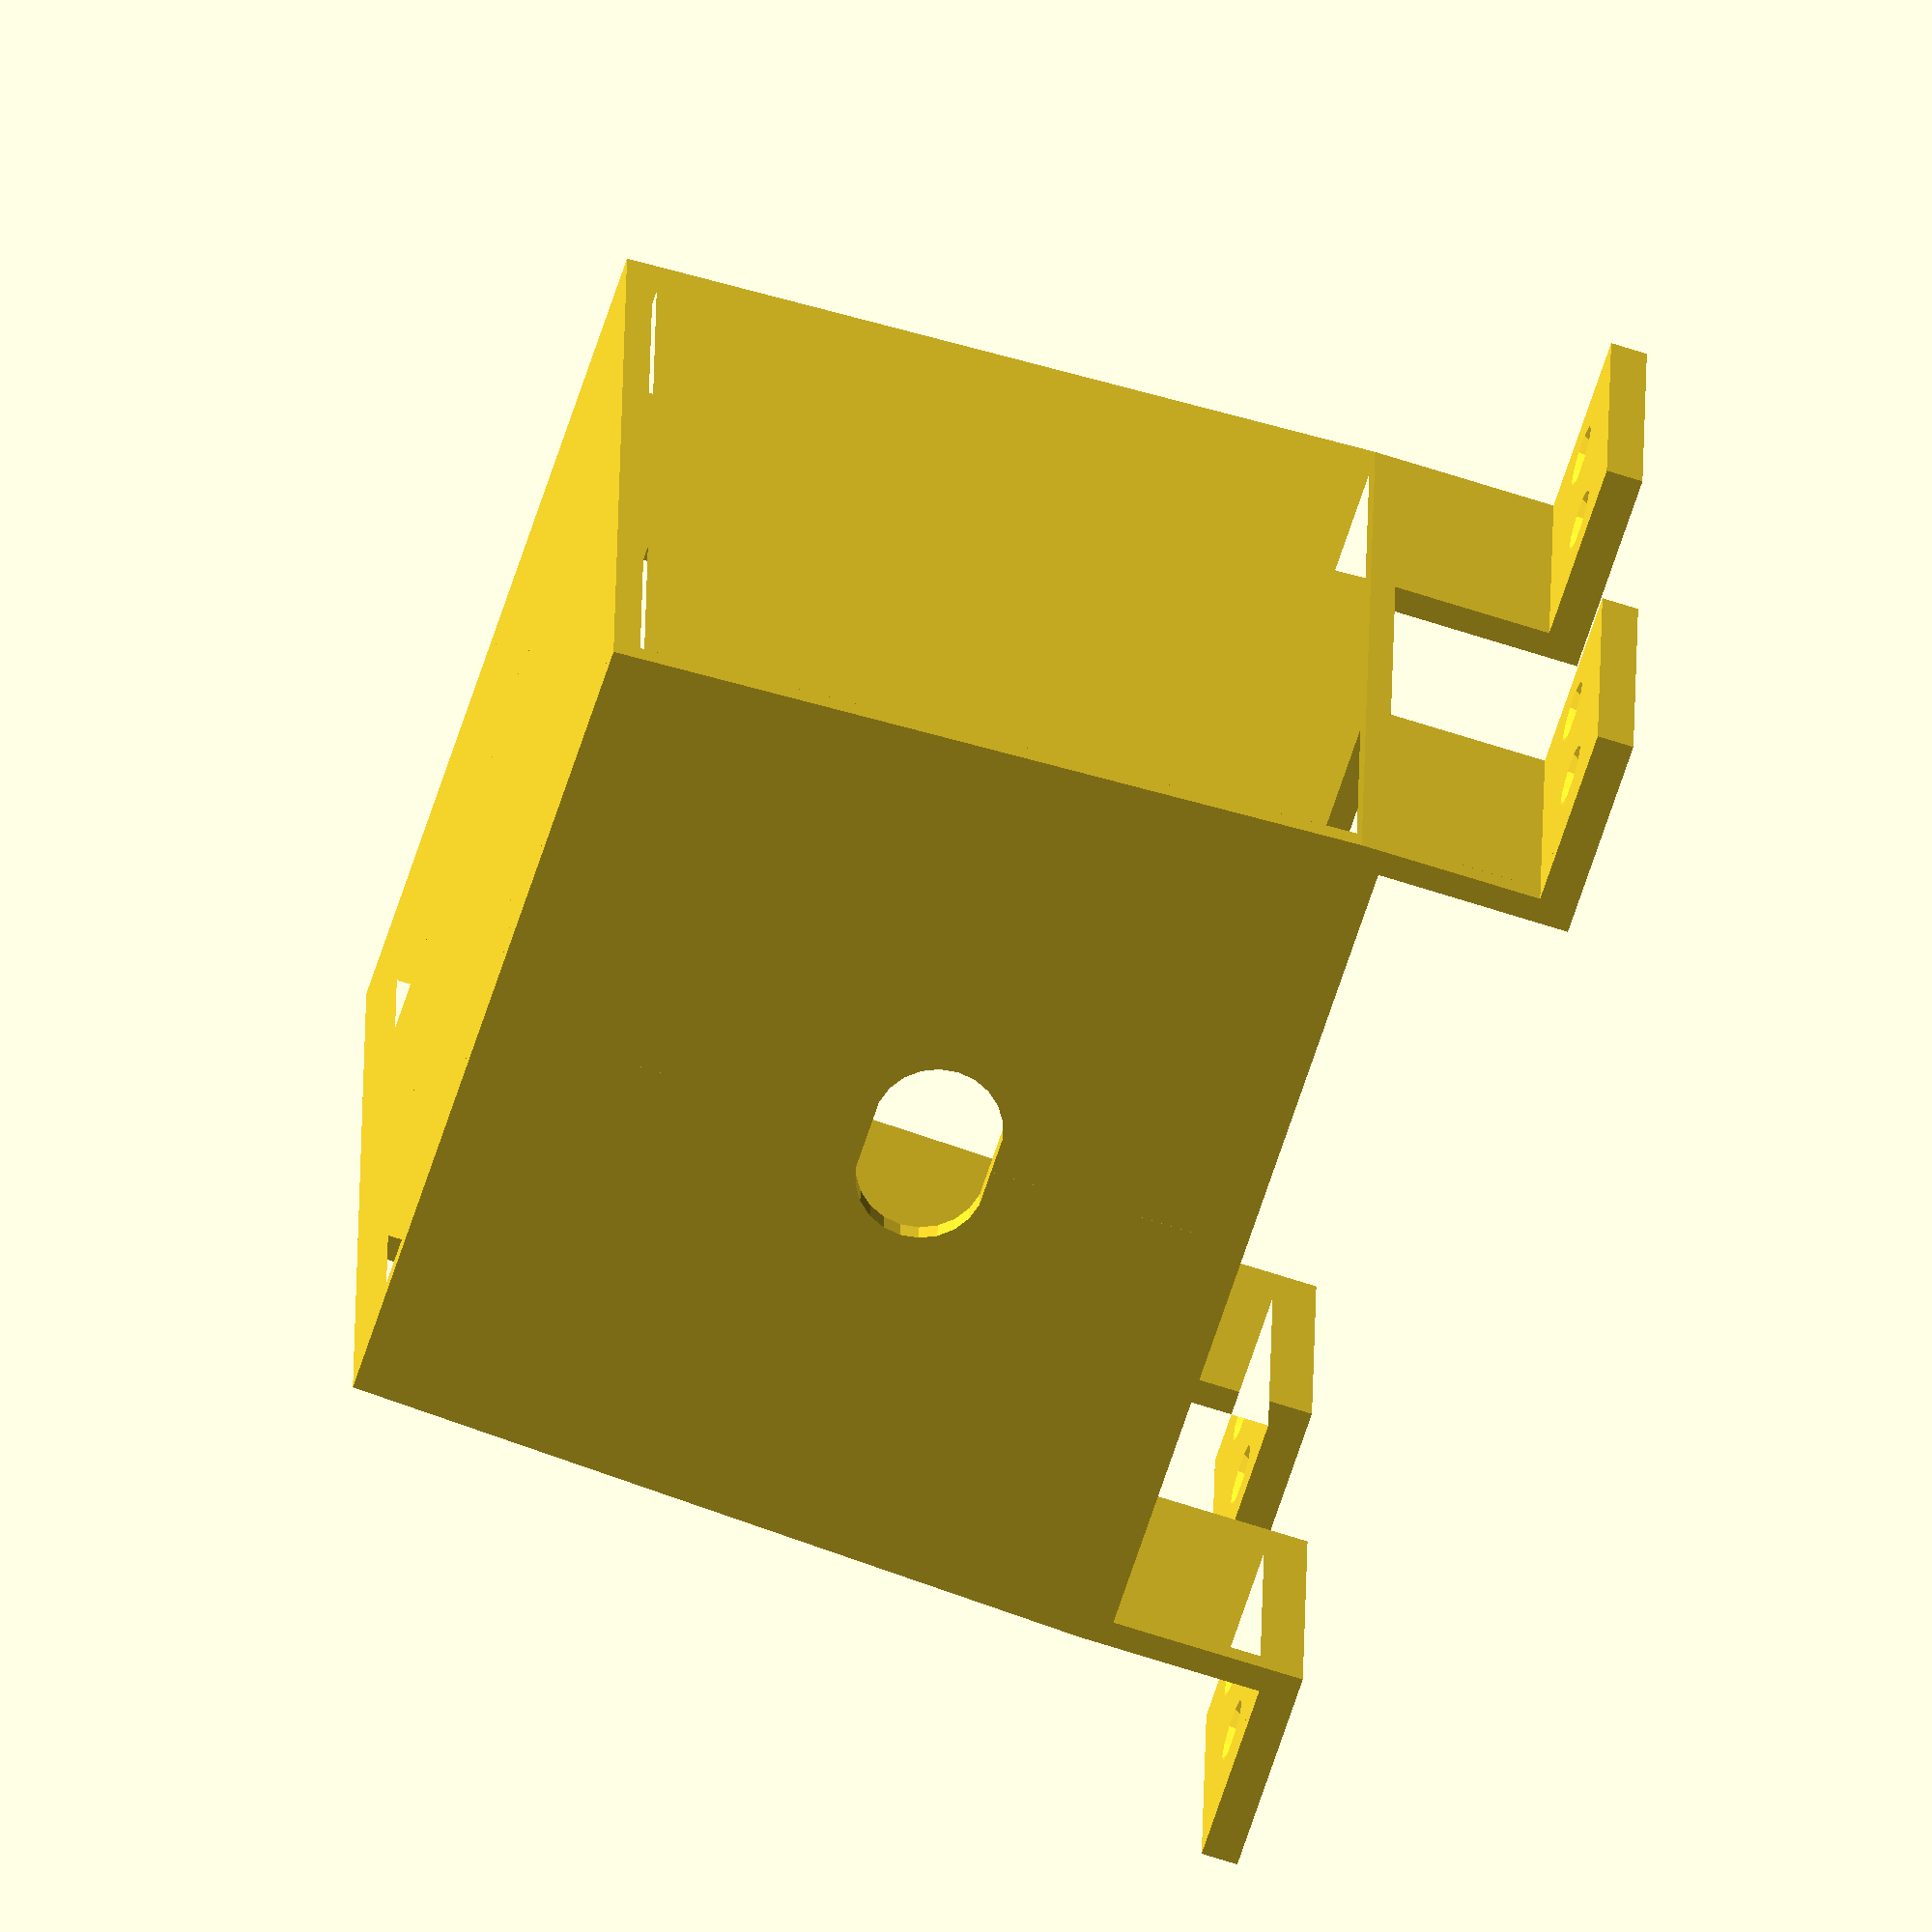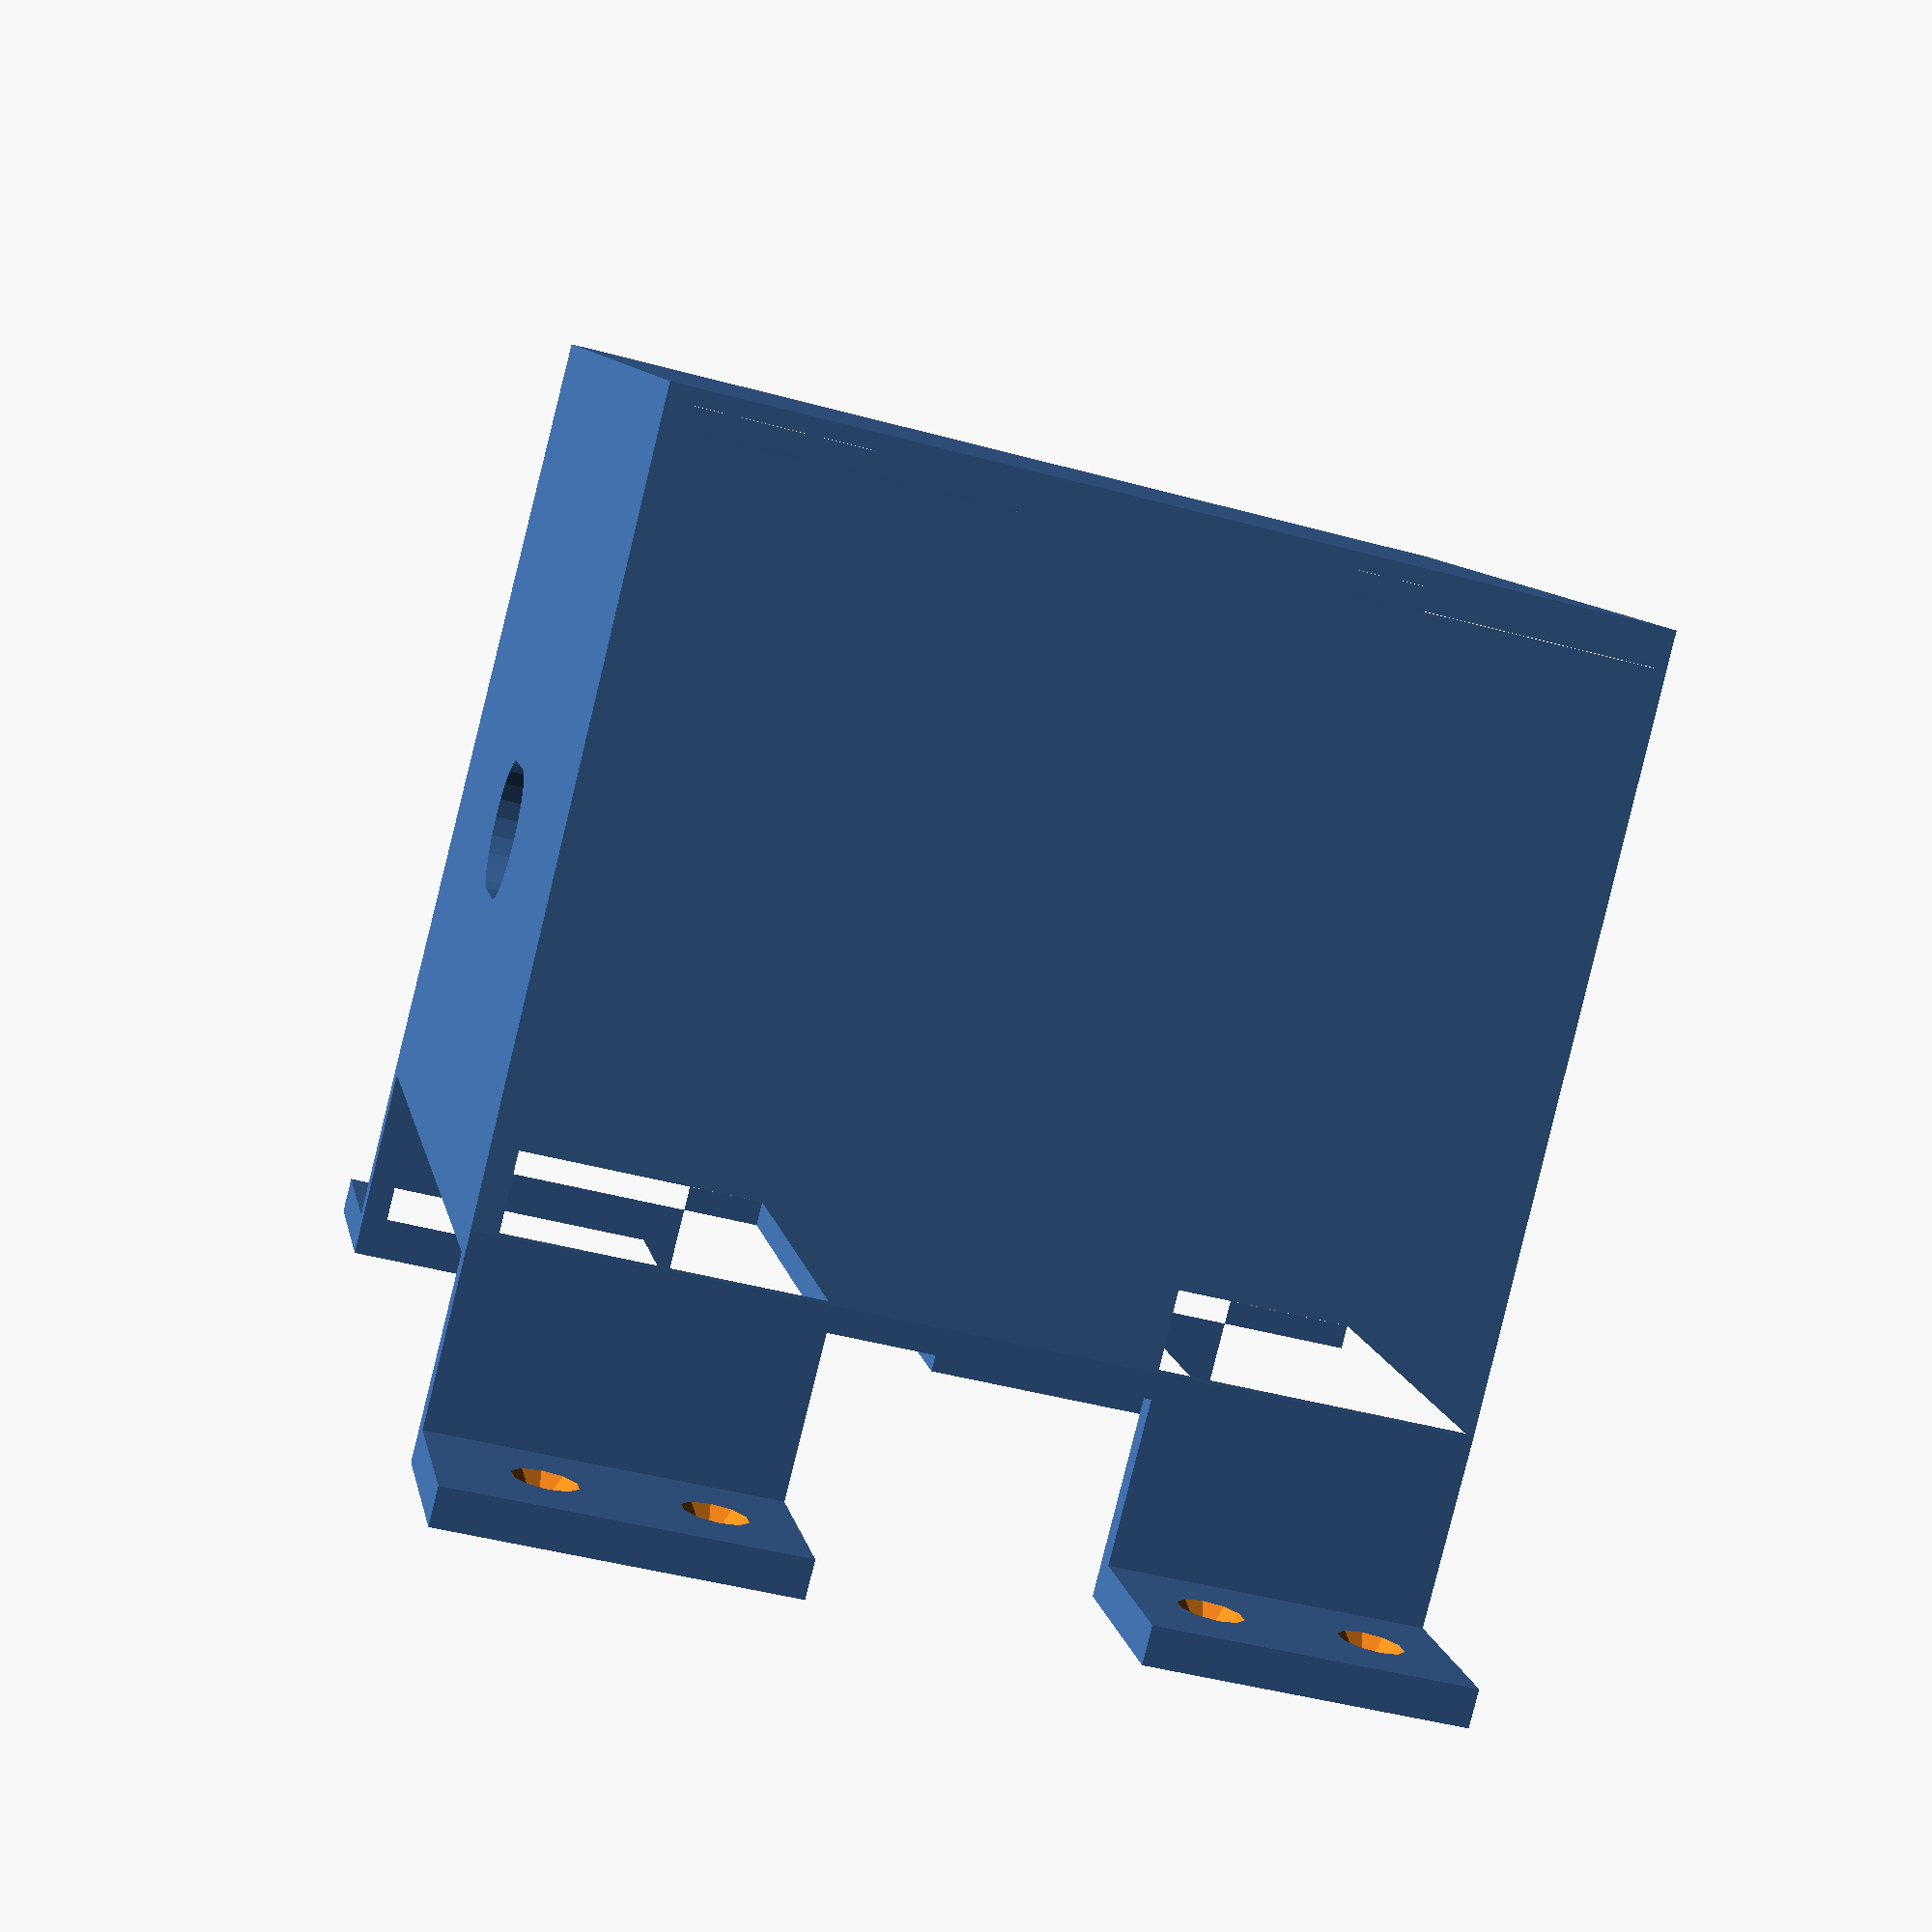
<openscad>
base_w = 85;
base_lip_h = 1.25;
body_lower_w = 81.5;
body_upper_w = 85;
top_w = 92;
top_h = max(6, 12); // screws are poking out
					// FIXME: This makes angle a bit wrong.
total_h = 80;
hole_at_h = 50;
hole_h = 14;
hole_w = 20;
batt_l = 370;

ws = 2.75;
plate_clearance = 20;
back_holder_l = 100;
fins_l = 20;
fins_h = 4;

wood_screw_l = 16;
wood_screw_d = 3;
wood_screw_head = 2;

module screw(sunk = true) {
	$fn = $preview ? 10 : 40;
	translate([0, 0, sunk ? -(wood_screw_head-.1) : 0]) {
		translate([0,0,-wood_screw_l])
			cylinder(h = wood_screw_l, d = wood_screw_d);
		cylinder(h = wood_screw_head, d1 = wood_screw_d, d2 = wood_screw_d + 2*wood_screw_head);
	}
}

module back_cap_half_2d(expand = true) {
	// lower lip
	square([base_w/2, base_lip_h]);
	// body
	translate([0, base_lip_h])
		polygon([
			[0,0],
			[body_lower_w/2, 0],
			[body_upper_w/2, total_h - top_h],
			[0, total_h - top_h]
		]);
	translate([0, total_h - top_h]) {
		square([top_w/2, top_h]);
	}
}

module back_cap_half(expand = true) {
	expansion = .4;
	linear_extrude(batt_l) {
		back_cap_half_2d();
	}
}

module battery_upright() {
	back_cap_half();
	mirror([1, 0, 0])
		back_cap_half();
}

module back_holder_half_2d(with_battery = true, with_fins = true) {
	difference() {
		union() {
			// battery
			//square([top_w/2+ws, ws + total_h]);
			polygon([
				[0, 0],
				[base_w/2 + ws, 0],
				[top_w/2+ws, ws + total_h],
				[0, ws + total_h]
			]);
			// base
			translate([0, ws+total_h])
				square([top_w/2+ws, ws]);
			if(with_fins) {
				// holders
				translate([top_w/2, ws+total_h])
					square([ws, plate_clearance]);
				// fins
				translate([top_w/2, ws+total_h+plate_clearance])
					square([ws+fins_l, fins_h]);
			}
		}
		if(with_battery){
			translate([0, ws])
				minkowski() {
					back_cap_half_2d();
					circle(d = .4);
				}
		}
	}
}

//!back_holder_half_2d();

module back_holder_half() {
	difference() {
		union() {
			linear_extrude(ws)
				difference() {
					back_holder_half_2d(with_battery = false);
					// battery cable hole
					translate([0, hole_at_h])
						hull(){
							circle(d = hole_h);
							translate([(hole_w-hole_h)/2, 0]) circle(d = hole_h);
						}
				}
			translate([0, 0, ws])
				linear_extrude(back_holder_l/3)
					back_holder_half_2d(with_battery = true);
			translate([0, 0, ws+back_holder_l/3])
				linear_extrude(back_holder_l/3)
					back_holder_half_2d(with_battery = true, with_fins = false);
			translate([0, 0, ws + 2 * back_holder_l/3])
				linear_extrude(back_holder_l/3)
					back_holder_half_2d(with_battery = true);
		}
		parts = back_holder_l / 6;
		for(z = [parts/2 : parts : back_holder_l-1]) {
			translate([top_w/2+ws+fins_l/2, ws+total_h+plate_clearance, z+ws])
				rotate([90, 0, 0])
					screw();
		}
	}
}

module back_holder() {
	back_holder_half();
	mirror([1, 0, 0]) back_holder_half();
}

back_holder();
</openscad>
<views>
elev=155.9 azim=72.1 roll=359.2 proj=o view=wireframe
elev=45.0 azim=126.8 roll=252.4 proj=p view=solid
</views>
